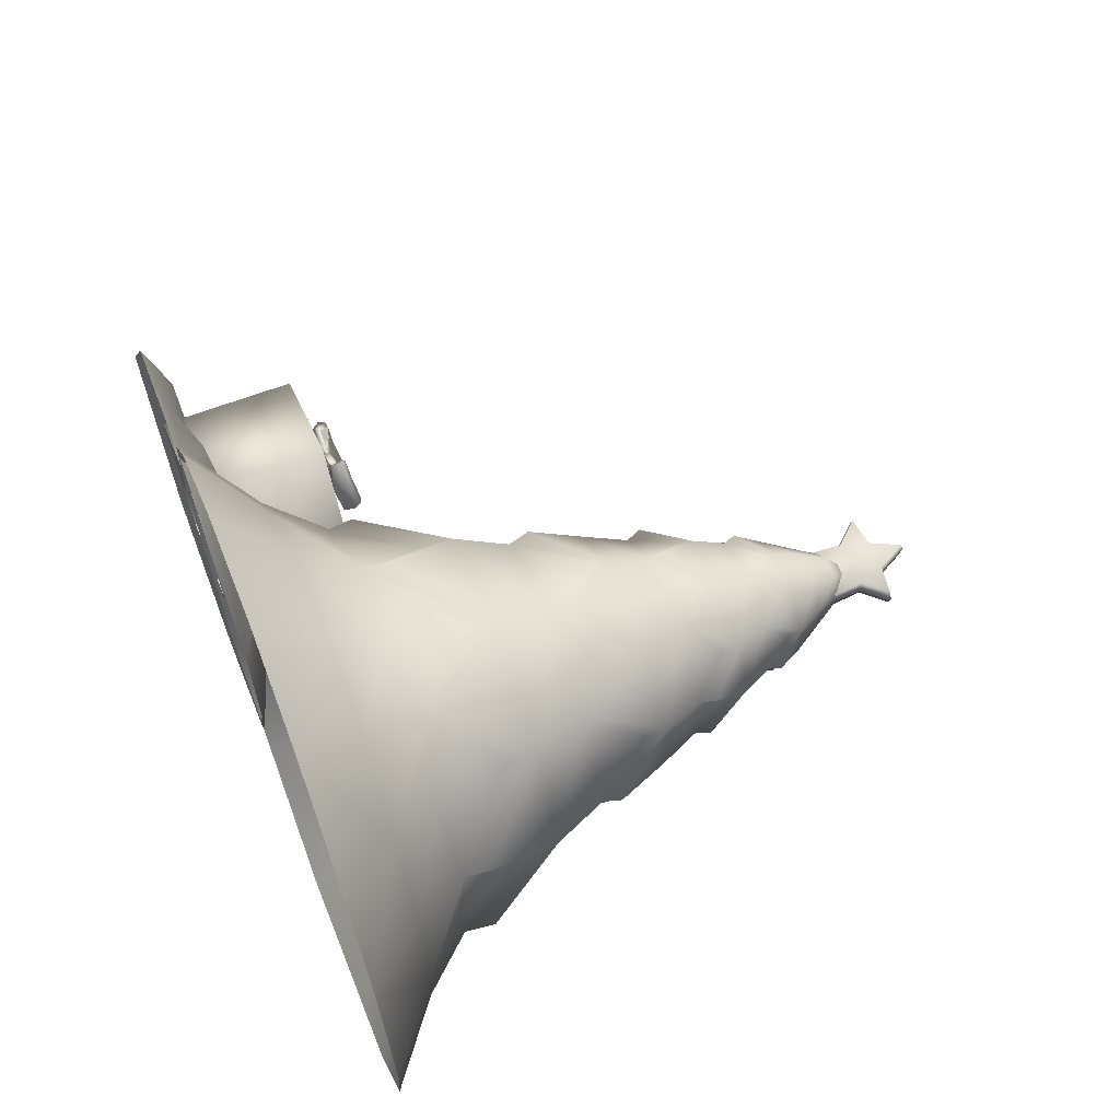
<metadata>
{"format":"obj","ext":"obj","renderer":"f3d","projection":"perspective","resolution":1024,"background":"white","views":[{"elev":62.9,"azim":68.9,"up":"+Z"}]}
</metadata>
<code>
g sandtree_with_present
v -2.909 1.65 -1.29
v -3.629 0.03849 0.04876
v -3.629 1.648 0.04876
v -2.909 0.03706 -1.29
v -2.909 1.648 -1.293
v -2.909 0.03849 -1.293
v -4.428 0.03706 -2.106
v -4.425 0.03849 -2.108
v -4.425 1.648 -2.108
v -4.428 1.65 -2.106
v -5.146 1.648 -0.7657
v -5.146 0.03849 -0.7657
v -2.909 1.648 -1.293
v -4.428 1.65 -2.106
v -4.425 1.648 -2.108
v -2.909 1.65 -1.29
v -3.629 1.648 0.04876
v -5.146 1.648 -0.7657
v -3.629 0.03849 0.04876
v -5.146 0.03849 -0.7657
v -2.909 0.03849 -1.293
v -2.909 1.648 -1.293
v -4.425 1.648 -2.108
v -2.911 0.03706 -1.296
v -4.425 0.03849 -2.108
v -2.911 0.03706 -1.296
v -4.425 0.03849 -2.108
v -4.428 0.03706 -2.106
v -2.909 0.03706 -1.29
v -2.909 0.03849 -1.293
v -4.194 1.805 -1.005
v -3.935 1.651 -0.9131
v -4.178 1.651 -1.042
v -3.957 1.805 -0.879
v -4.141 1.878 -1.104
v -3.904 1.878 -0.9781
v -4.067 1.822 -1.247
v -3.828 1.822 -1.12
v -3.837 1.642 -1.089
v -4.087 1.642 -1.222
v -4.141 1.878 -1.104
v -4.194 1.805 -1.005
v -4.178 1.651 -1.042
v -4.067 1.822 -1.247
v -4.087 1.642 -1.222
v -3.748 1.674 -0.7663
v -3.816 1.775 -1.006
v -3.815 1.74 -1.01
v -3.75 1.709 -0.7624
v -3.837 1.731 -0.7068
v -3.873 1.782 -0.9604
v -3.941 1.766 -0.913
v -3.664 1.683 -0.4411
v -3.66 1.647 -0.4435
v -3.871 1.648 -0.3646
v -3.869 1.685 -0.3676
v -4.075 1.651 -0.4098
v -4.067 1.686 -0.4094
v -3.998 1.681 -0.7199
v -3.946 1.733 -0.9123
v -3.992 1.715 -0.7181
v -3.904 1.878 -0.9781
v -3.935 1.651 -0.9131
v -3.957 1.805 -0.879
v -3.828 1.822 -1.12
v -3.837 1.642 -1.089
v -3.846 1.791 -1.105
v -3.845 1.763 -1.105
v -3.626 1.722 -1.109
v -3.66 1.812 -1.055
v -3.414 1.952 -1.068
v -3.493 1.982 -1.077
v -3.487 1.83 -1.055
v -3.366 1.856 -1.069
v -3.416 1.737 -1.092
v -3.66 1.812 -1.055
v -3.626 1.722 -1.109
v -3.924 1.828 -0.9669
v -3.851 1.818 -1.095
v -3.674 1.915 -1.094
v -3.758 1.87 -0.8926
v -3.493 1.982 -1.077
v -3.872 1.875 -0.7311
v -3.952 1.806 -0.9088
v -3.61 1.935 -0.7961
v -3.414 1.952 -1.068
v -3.787 1.916 -0.596
v -3.535 1.904 -0.7518
v -3.742 1.896 -0.5353
v -3.366 1.856 -1.069
v -3.72 1.825 -0.5072
v -3.5 1.813 -0.7246
v -3.416 1.737 -1.092
v -3.752 1.743 -0.5637
v -3.556 1.675 -0.779
v -3.709 1.699 -0.9212
v -3.852 1.732 -0.7167
v -3.948 1.772 -0.9104
v -3.626 1.722 -1.109
v -3.894 1.75 -1.014
v -3.845 1.763 -1.105
v -3.846 1.813 -0.7657
v -3.951 1.787 -0.9177
v -3.952 1.806 -0.9088
v -3.872 1.875 -0.7311
v -3.872 1.875 -0.7311
v -3.787 1.916 -0.596
v -3.743 1.819 -0.6156
v -3.852 1.732 -0.7167
v -3.948 1.772 -0.9104
v -3.951 1.787 -0.9177
v -3.846 1.813 -0.7657
v -3.752 1.743 -0.5637
v -3.846 1.813 -0.7657
v -3.743 1.819 -0.6156
v -3.72 1.825 -0.5072
v -3.742 1.896 -0.5353
v -3.787 1.916 -0.596
v -3.674 1.915 -1.094
v -3.851 1.818 -1.095
v -3.846 1.791 -1.105
v -3.66 1.812 -1.055
v -3.493 1.982 -1.077
v -3.674 1.915 -1.094
v -3.66 1.812 -1.055
v -3.487 1.83 -1.055
v -4.404 1.674 -1.114
v -4.165 1.74 -1.196
v -4.168 1.775 -1.192
v -4.406 1.709 -1.11
v -4.403 1.731 -1.007
v -4.173 1.782 -1.12
v -4.174 1.766 -1.037
v -4.721 1.683 -1.002
v -4.721 1.647 -1.007
v -4.668 1.648 -0.7875
v -4.667 1.685 -0.7912
v -4.516 1.651 -0.6437
v -4.521 1.686 -0.65
v -4.302 1.681 -0.8812
v -4.173 1.733 -1.033
v -4.307 1.715 -0.8851
v -4.069 1.791 -1.223
v -4.215 1.812 -1.349
v -4.189 1.722 -1.408
v -4.07 1.763 -1.224
v -4.342 1.952 -1.56
v -4.312 1.83 -1.493
v -4.29 1.982 -1.5
v -4.368 1.856 -1.6
v -4.321 1.737 -1.571
v -4.215 1.812 -1.349
v -4.189 1.722 -1.408
v -4.139 1.828 -1.081
v -4.175 1.915 -1.36
v -4.075 1.818 -1.213
v -4.294 1.87 -1.177
v -4.29 1.982 -1.5
v -4.364 1.875 -0.9919
v -4.172 1.806 -1.025
v -4.457 1.935 -1.246
v -4.536 1.904 -1.283
v -4.524 1.916 -0.987
v -4.342 1.952 -1.56
v -4.599 1.896 -0.9901
v -4.368 1.856 -1.6
v -4.635 1.825 -0.9928
v -4.578 1.813 -1.297
v -4.321 1.737 -1.571
v -4.57 1.743 -0.998
v -4.502 1.675 -1.281
v -4.298 1.699 -1.234
v -4.387 1.732 -1.001
v -4.173 1.772 -1.03
v -4.189 1.722 -1.408
v -4.118 1.75 -1.133
v -4.07 1.763 -1.224
v -4.35 1.813 -1.033
v -4.364 1.875 -0.9919
v -4.172 1.806 -1.025
v -4.165 1.787 -1.032
v -4.532 1.819 -1.034
v -4.524 1.916 -0.987
v -4.364 1.875 -0.9919
v -4.387 1.732 -1.001
v -4.35 1.813 -1.033
v -4.165 1.787 -1.032
v -4.173 1.772 -1.03
v -4.57 1.743 -0.998
v -4.35 1.813 -1.033
v -4.532 1.819 -1.034
v -4.635 1.825 -0.9928
v -4.599 1.896 -0.9901
v -4.524 1.916 -0.987
v -4.175 1.915 -1.36
v -4.215 1.812 -1.349
v -4.069 1.791 -1.223
v -4.075 1.818 -1.213
v -4.29 1.982 -1.5
v -4.312 1.83 -1.493
v -4.215 1.812 -1.349
v -4.175 1.915 -1.36
v -1.413 -0.002665 3.443
v 2.193e-17 0.7117 2.793
v 6.622e-17 -0.0001272 3.705
v -1.093 0.7282 2.622
v -7.625e-18 1.288 2.209
v -0.9202 1.394 2.168
v -1.695e-17 2.186 1.877
v 1.281e-17 2.519 1.861
v -1.992 0.6795 2
v -2.597 -0.005375 2.681
v -3.326 -0.003379 1.68
v -2.599 0.6888 1.178
v -1.617 1.251 1.562
v -2.194 1.309 0.8532
v -2.854 0.6484 0.006649
v -3.741 -0.0007177 0.002282
v -3.514 0.00509 -1.215
v -1.348 2.104 1.348
v -1.334 2.483 1.346
v -0.9055 1.661 2.158
v 6.95e-17 3.07 1.594
v -1.154 3.071 1.131
v -1.895 2.471 0.001866
v -1.625 3.094 0.006017
v -1.34 2.467 -1.335
v -1.119 3.113 -1.126
v -3.194e-17 2.439 -1.87
v 1.726e-17 3.045 -1.595
v 1.166 3.115 -1.173
v 1.34 2.467 -1.335
v 1.625 3.094 0.006017
v 1.895 2.471 0.001866
v 1.154 3.071 1.131
v 1.334 2.483 1.346
v -0.5597 3.745 1.236
v -0.549 3.957 1.222
v -1.214 3.312 1.159
v -1.258 3.983 0.4995
v -0.4642 4.449 1.078
v -1.075 4.455 0.4158
v -1.257 3.992 -0.4992
v -1.072 4.436 -0.438
v -0.5547 3.969 -1.221
v -0.4408 4.441 -1.075
v 0.4408 4.441 -1.075
v 0.5547 3.969 -1.221
v 1.072 4.436 -0.438
v 1.257 3.992 -0.4992
v 1.075 4.455 0.4158
v 1.258 3.983 0.4995
v 0.4642 4.449 1.078
v 0.549 3.957 1.222
v -7.838e-18 3.307 -1.657
v -1.173 3.293 -1.169
v -0.5584 3.739 -1.237
v 0.5584 3.739 -1.237
v 1.208 3.3 -1.204
v -1.278 3.746 -0.5021
v -1.679 3.306 -0.005348
v -1.279 3.739 0.5018
v 1.278 3.746 -0.5021
v 1.679 3.306 -0.005348
v 1.279 3.739 0.5018
v 1.214 3.312 1.159
v 0.5597 3.745 1.236
v 6.95e-17 3.07 1.594
v 1.872e-17 3.319 1.654
v -0.5597 3.745 1.236
v -0.549 3.957 1.222
v -0.4642 4.449 1.078
v 8.141e-18 4.87 0.954
v 1.281e-17 2.519 1.861
v 2.876e-17 5.067 0.938
v 0.4901 4.597 1.093
v 0.6927 5.083 0.6496
v -3.984e-06 5.455 0.7815
v 0.5811 5.429 0.5536
v 0.9664 5.077 -0.0123
v 0.8049 5.433 -0.005759
v 0.6886 5.07 -0.6711
v 0.583 5.478 -0.5439
v -1.485e-17 5.067 -0.9388
v -4.037e-06 5.468 -0.7806
v -0.5806 5.48 -0.5416
v -0.6886 5.07 -0.6711
v -0.8045 5.434 -0.005758
v -0.9664 5.077 -0.0123
v -0.5811 5.429 0.5536
v -0.6927 5.083 0.6496
v 0.2785 5.741 0.5924
v 0.248 5.89 0.5792
v 0.6144 5.558 0.5878
v 0.6018 5.888 0.2433
v 0.2037 6.196 0.4209
v 0.6149 5.746 0.2459
v 0.4324 6.189 0.1764
v 0.6216 5.877 -0.2695
v 0.1307 6.504 0.2484
v 0.8527 5.55 -0.008028
v 0.6274 5.763 -0.2561
v 0.2633 6.496 0.1049
v 3.632e-09 6.773 0.0009894
v 0.4357 6.201 -0.1804
v 0.2548 5.898 -0.5862
v 0.6191 5.595 -0.5807
v 0.2621 6.499 -0.1082
v 0.1422 6.496 -0.249
v 0.2638 5.761 -0.5922
v 0.2174 6.196 -0.4127
v -0.1422 6.496 -0.249
v 3.632e-09 6.773 0.0009894
v -0.2174 6.196 -0.4127
v -0.2548 5.898 -0.5862
v -1.798e-05 5.599 -0.8297
v -0.2616 6.497 -0.108
v -0.4291 6.196 -0.1777
v -0.6023 5.878 -0.2612
v -0.2639 5.761 -0.5922
v -0.6163 5.597 -0.5781
v -0.2634 6.496 0.1049
v -0.1307 6.504 0.2484
v 0.1307 6.504 0.2484
v -0.4324 6.189 0.1764
v -0.6018 5.888 0.2433
v -0.2037 6.196 0.4209
v -0.2481 5.89 0.5792
v 0.2037 6.196 0.4209
v 0.248 5.89 0.5792
v -0.6076 5.767 -0.248
v -0.8522 5.55 -0.008025
v -0.6149 5.746 0.2459
v -0.6144 5.558 0.5878
v -1.828e-05 5.611 0.8285
v 0.2785 5.741 0.5924
v -3.984e-06 5.455 0.7815
v -0.2785 5.741 0.5924
v 2.876e-17 5.067 0.938
v -0.4901 4.597 1.093
v 8.141e-18 4.87 0.954
v -0.7081 4.862 0.6705
v -1.135 4.629 0.4447
v -0.9784 4.908 -0.004543
v -1.122 4.615 -0.46
v -0.7036 4.913 -0.6622
v -0.4671 4.629 -1.098
v 7.937e-18 4.846 -0.9579
v 0.4671 4.629 -1.098
v 0.7036 4.913 -0.6622
v 1.122 4.615 -0.46
v 0.9784 4.908 -0.004543
v 1.135 4.629 0.4447
v 0.7081 4.862 0.6705
v 1.413 -0.002665 3.443
v 6.622e-17 -0.0001272 3.705
v 2.193e-17 0.7117 2.793
v 1.093 0.7282 2.622
v -7.625e-18 1.288 2.209
v 0.9202 1.394 2.168
v -1.695e-17 2.186 1.877
v 1.992 0.6795 2
v 2.597 -0.005375 2.681
v 3.326 -0.003379 1.68
v 0.9055 1.661 2.158
v 1.348 2.104 1.348
v 2.194 1.309 0.8532
v 1.617 1.251 1.562
v 2.599 0.6888 1.178
v 2.854 0.6484 0.006649
v 3.741 -0.0007177 0.002282
v 3.514 0.00509 -1.215
v 2.226 1.584 0.8467
v 1.935 2.01 0.01748
v 2.193 1.255 -0.8575
v 2.216 1.603 -0.9083
v 2.286 1.188 0.01169
v 2.695 0.6712 -0.9818
v 2.062 0.6742 -1.93
v 2.722 -0.001554 -2.541
v 1.683 0.009915 -3.286
v 1.213 0.6831 -2.589
v 2.573e-17 -0.002503 -3.708
v 1.365 2.059 -1.333
v 0.8905 1.241 -2.152
v 1.622 1.222 -1.529
v 1.371 2.032 -1.342
v -8.47e-18 0.6777 -2.83
v 0.9113 1.613 -2.189
v -5.267e-17 2.109 -1.882
v -1.213 0.6831 -2.589
v -0.8905 1.241 -2.152
v -1.683 0.009915 -3.286
v -2.214e-17 1.214 -2.242
v -0.9113 1.613 -2.189
v -2.062 0.6742 -1.93
v -2.722 -0.001554 -2.541
v -1.622 1.222 -1.529
v -2.193 1.255 -0.8575
v -2.695 0.6712 -0.9818
v -2.286 1.188 0.01169
v -1.365 2.059 -1.333
v -1.371 2.032 -1.342
v -2.216 1.603 -0.9083
v -1.935 2.01 0.01748
v -2.226 1.584 0.8467
v -0.1844 7.09 0.1226
v -0.2772 6.783 0.1226
v -0.5194 7.03 0.1226
v -0.01922 6.873 0.1309
v -0.03072 7.419 0.1226
v -0.3026 6.424 0.1225
v 0.1367 7.097 0.1226
v -0.01343 6.599 0.1225
v 0.4739 7.052 0.1225
v 0.283 6.437 0.1224
v 0.2424 6.794 0.1225
v -0.208 7.121 -0.005754
v -0.1844 7.09 0.1226
v -0.5194 7.03 0.1226
v -0.5601 7.043 -0.005735
v -0.2772 6.783 0.1226
v -0.3139 6.77 -0.005797
v -0.03141 7.464 -0.005719
v -0.1844 7.09 0.1226
v -0.208 7.121 -0.005754
v -0.03072 7.419 0.1226
v 0.1589 7.129 -0.005783
v 0.1367 7.097 0.1226
v 0.514 7.067 -0.005823
v 0.1367 7.097 0.1226
v 0.1589 7.129 -0.005783
v 0.4739 7.052 0.1225
v 0.2796 6.782 -0.005843
v 0.2424 6.794 0.1225
v 0.3074 6.402 -0.005903
v 0.283 6.437 0.1224
v 0.2424 6.794 0.1225
v 0.2796 6.782 -0.005843
v -0.3139 6.77 -0.005797
v -0.2772 6.783 0.1226
v -0.3026 6.424 0.1225
v -0.3253 6.387 -0.005849
v -0.1845 7.09 -0.1341
v -0.5195 7.03 -0.1341
v -0.2773 6.783 -0.1341
v -0.01924 6.873 -0.1425
v -0.03074 7.419 -0.1341
v -0.3026 6.424 -0.1342
v 0.1367 7.097 -0.1341
v -0.01345 6.599 -0.1342
v 0.4739 7.052 -0.1342
v 0.283 6.437 -0.1342
v 0.2424 6.794 -0.1342
v -0.208 7.121 -0.005754
v -0.5195 7.03 -0.1341
v -0.1845 7.09 -0.1341
v -0.5601 7.043 -0.005735
v -0.2773 6.783 -0.1341
v -0.3139 6.77 -0.005797
v -0.03141 7.464 -0.005719
v -0.208 7.121 -0.005754
v -0.1845 7.09 -0.1341
v -0.03074 7.419 -0.1341
v 0.1589 7.129 -0.005783
v 0.1367 7.097 -0.1341
v 0.514 7.067 -0.005823
v 0.1589 7.129 -0.005783
v 0.1367 7.097 -0.1341
v 0.4739 7.052 -0.1342
v 0.2796 6.782 -0.005843
v 0.2424 6.794 -0.1342
v 0.3074 6.402 -0.005903
v 0.2796 6.782 -0.005843
v 0.2424 6.794 -0.1342
v 0.283 6.437 -0.1342
v -0.01229 6.561 -0.005852
v -0.01345 6.599 -0.1342
v -0.3253 6.387 -0.005849
v -0.01229 6.561 -0.005852
v -0.01345 6.599 -0.1342
v -0.3026 6.424 -0.1342
v -0.3139 6.77 -0.005797
v -0.2773 6.783 -0.1341
v -2.751 0.5004 -1.442
v -1.488 -1.598e-07 -2.069
v -1.624 4.843e-09 -0.4509
v -1.909 -1.598e-07 -3.034
v -3.243 0.3556 -2.61
v -3.532 -1.598e-07 -3.643
v -4.969 0.2062 -2.493
v -5.442 -1.598e-07 -3.264
v -6.369 -1.598e-07 -1.029
v -4.715 0.3238 -1.327
v -5.656 0.3062 -0.7649
v -4.973 -1.598e-07 1.203
v -4.56 0.147 0.4148
v -3.223 1.598e-07 1.34
v -3.894 0.3295 0.568
v -2.626 0.5475 -0.4107
g sandtree_with_present_0
f 3 2 1
f 2 4 1
f 1 4 5
f 4 6 5
f 9 8 7
f 10 9 7
f 11 10 7
f 12 11 7
f 15 14 13
f 14 16 13
f 17 16 14
f 18 17 14
f 17 18 19
f 18 20 19
f 23 22 21
f 21 24 23
f 24 25 23
f 28 27 26
f 26 29 28
f 26 30 29
f 33 32 31
f 32 34 31
f 31 34 35
f 34 36 35
f 35 36 37
f 36 38 37
f 37 38 39
f 40 37 39
f 43 42 41
f 44 43 41
f 45 43 44
f 48 47 46
f 47 49 46
f 50 49 47
f 51 50 47
f 51 52 50
f 46 49 53
f 49 50 53
f 54 46 53
f 55 54 53
f 56 55 53
f 50 56 53
f 57 55 56
f 58 57 56
f 58 56 50
f 59 57 58
f 60 59 52
f 61 58 50
f 52 61 50
f 61 59 58
f 59 61 52
f 64 63 62
f 63 65 62
f 63 66 65
f 69 68 67
f 70 69 67
f 73 72 71
f 74 73 71
f 74 75 73
f 73 75 76
f 75 77 76
f 80 79 78
f 81 80 78
f 82 80 81
f 83 81 78
f 84 83 78
f 85 82 81
f 85 81 83
f 86 82 85
f 87 85 83
f 88 86 85
f 85 87 88
f 87 89 88
f 86 88 90
f 88 89 91
f 88 92 90
f 92 88 91
f 90 92 93
f 92 91 94
f 92 95 93
f 95 92 94
f 95 96 93
f 95 94 96
f 94 97 96
f 96 97 98
f 96 99 93
f 100 96 98
f 96 100 99
f 100 101 99
f 104 103 102
f 105 104 102
f 107 106 102
f 108 107 102
f 111 110 109
f 112 111 109
f 114 109 113
f 115 114 113
f 115 113 116
f 116 117 115
f 117 118 115
f 121 120 119
f 122 121 119
f 125 124 123
f 126 125 123
f 129 128 127
f 130 129 127
f 130 131 129
f 131 132 129
f 133 132 131
f 130 127 134
f 131 130 134
f 127 135 134
f 135 136 134
f 136 137 134
f 137 131 134
f 136 138 137
f 138 139 137
f 137 139 131
f 138 140 139
f 140 141 133
f 139 142 131
f 142 133 131
f 140 142 139
f 142 140 133
f 145 144 143
f 146 145 143
f 149 148 147
f 148 150 147
f 151 150 148
f 151 148 152
f 153 151 152
f 156 155 154
f 155 157 154
f 155 158 157
f 157 159 154
f 159 160 154
f 157 161 159
f 158 161 157
f 162 161 158
f 161 163 159
f 163 161 162
f 164 162 158
f 165 163 162
f 162 164 166
f 165 162 167
f 168 162 166
f 162 168 167
f 168 166 169
f 167 168 170
f 171 168 169
f 168 171 170
f 172 171 169
f 170 171 172
f 173 170 172
f 173 172 174
f 175 172 169
f 172 176 174
f 176 172 175
f 177 176 175
f 180 179 178
f 181 180 178
f 183 182 178
f 184 183 178
f 187 186 185
f 188 187 185
f 185 190 189
f 190 191 189
f 189 191 192
f 193 192 191
f 194 193 191
f 197 196 195
f 198 197 195
f 201 200 199
f 202 201 199
f 205 204 203
f 204 206 203
f 204 207 206
f 207 208 206
f 207 209 208
f 208 209 210
f 206 211 203
f 206 208 211
f 211 212 203
f 213 212 211
f 214 213 211
f 208 215 211
f 214 211 215
f 216 214 215
f 214 217 213
f 214 216 217
f 217 218 213
f 219 218 217
f 215 208 220
f 220 216 215
f 216 220 221
f 208 222 220
f 222 221 220
f 222 208 210
f 210 221 222
f 221 210 223
f 224 221 223
f 225 221 224
f 226 225 224
f 227 225 226
f 228 227 226
f 229 227 228
f 230 229 228
f 229 230 231
f 232 229 231
f 232 231 233
f 234 232 233
f 234 233 235
f 236 234 235
f 237 224 223
f 237 238 224
f 238 239 224
f 240 239 238
f 240 238 241
f 242 240 241
f 243 240 242
f 244 243 242
f 245 243 244
f 246 245 244
f 246 247 245
f 247 248 245
f 248 247 249
f 250 248 249
f 250 249 251
f 252 250 251
f 252 251 253
f 254 252 253
f 248 255 245
f 255 230 245
f 230 255 248
f 245 256 243
f 245 257 256
f 230 257 245
f 257 228 256
f 230 228 257
f 256 228 243
f 258 230 248
f 231 230 258
f 258 248 259
f 259 248 250
f 231 258 259
f 231 259 250
f 228 260 243
f 228 226 260
f 243 260 261
f 260 226 261
f 243 261 240
f 261 226 240
f 226 262 240
f 239 240 262
f 224 262 226
f 224 239 262
f 263 231 250
f 233 231 263
f 263 250 264
f 233 263 264
f 264 250 252
f 233 264 252
f 265 233 252
f 265 235 233
f 252 266 265
f 266 235 265
f 266 252 254
f 266 254 235
f 254 267 235
f 235 267 268
f 236 235 268
f 254 269 267
f 269 268 267
f 268 269 270
f 269 271 270
f 269 254 271
f 254 253 271
f 253 272 271
f 253 273 272
f 274 236 268
f 275 273 253
f 276 275 253
f 276 277 275
f 278 275 277
f 279 278 277
f 277 280 279
f 280 281 279
f 280 282 281
f 282 283 281
f 282 284 283
f 284 285 283
f 285 284 286
f 284 287 286
f 286 287 288
f 287 289 288
f 288 289 290
f 289 291 290
f 278 279 292
f 293 292 279
f 294 293 279
f 294 295 293
f 296 293 295
f 294 279 297
f 295 294 297
f 279 281 297
f 295 297 281
f 298 296 295
f 298 295 299
f 300 296 298
f 301 295 281
f 301 299 295
f 281 302 301
f 302 299 301
f 302 281 283
f 299 302 283
f 303 300 298
f 304 300 303
f 303 298 305
f 305 298 299
f 305 299 306
f 307 306 299
f 307 299 283
f 304 303 308
f 308 303 305
f 304 308 309
f 283 310 307
f 310 306 307
f 283 285 310
f 306 310 285
f 308 305 311
f 309 308 311
f 311 305 306
f 309 311 312
f 309 312 313
f 311 314 312
f 311 306 314
f 306 315 314
f 316 306 285
f 306 316 315
f 315 316 285
f 317 312 314
f 317 313 312
f 318 317 314
f 318 314 315
f 319 318 315
f 320 315 285
f 285 286 320
f 315 320 321
f 315 321 319
f 320 286 321
f 319 321 286
f 322 313 317
f 322 317 318
f 323 313 322
f 324 313 323
f 325 322 318
f 323 322 325
f 325 318 319
f 326 325 319
f 324 323 327
f 327 323 325
f 327 325 326
f 328 327 326
f 329 324 327
f 329 327 328
f 330 329 328
f 331 319 286
f 288 331 286
f 319 331 332
f 319 332 326
f 331 288 332
f 326 332 288
f 333 326 288
f 288 290 333
f 334 326 333
f 326 334 328
f 290 334 333
f 328 334 290
f 335 330 328
f 336 330 335
f 337 336 335
f 328 338 335
f 338 328 290
f 338 337 335
f 290 337 338
f 337 290 291
f 339 337 291
f 291 340 339
f 339 340 241
f 341 339 241
f 342 241 340
f 291 342 340
f 342 242 241
f 342 291 242
f 291 343 242
f 291 289 343
f 242 343 344
f 343 289 344
f 344 244 242
f 344 289 244
f 289 345 244
f 345 289 287
f 346 244 345
f 287 346 345
f 246 244 346
f 346 287 246
f 287 347 246
f 284 347 287
f 348 246 347
f 284 348 347
f 348 247 246
f 348 284 349
f 247 348 349
f 349 284 282
f 349 282 247
f 282 350 247
f 249 247 350
f 350 282 351
f 249 350 351
f 280 351 282
f 351 280 249
f 280 352 249
f 249 352 251
f 280 353 352
f 353 251 352
f 280 277 353
f 353 277 251
f 277 354 251
f 251 354 253
f 354 277 276
f 253 354 276
f 357 356 355
f 358 357 355
f 359 357 358
f 360 359 358
f 361 359 360
f 361 360 274
f 362 358 355
f 360 358 362
f 363 362 355
f 363 364 362
f 360 365 274
f 236 274 365
f 365 360 366
f 236 365 366
f 366 367 236
f 360 368 366
f 368 360 362
f 367 366 368
f 362 369 368
f 364 369 362
f 369 367 368
f 370 369 364
f 367 369 370
f 371 370 364
f 371 372 370
f 367 373 236
f 373 234 236
f 373 367 374
f 234 373 374
f 374 375 234
f 375 376 234
f 234 376 232
f 367 377 374
f 377 367 370
f 375 374 377
f 370 378 377
f 372 378 370
f 378 375 377
f 379 378 372
f 375 378 379
f 380 379 372
f 380 381 379
f 381 382 379
f 382 381 383
f 384 232 376
f 375 384 376
f 384 385 232
f 386 375 379
f 379 382 386
f 385 384 386
f 382 385 386
f 387 384 375
f 386 387 375
f 384 387 386
f 388 382 383
f 385 382 388
f 385 389 232
f 389 229 232
f 385 390 389
f 390 229 389
f 391 388 383
f 391 392 388
f 393 391 383
f 394 385 388
f 394 390 385
f 392 394 388
f 390 394 392
f 229 390 395
f 390 392 395
f 229 395 227
f 395 392 227
f 391 393 396
f 393 397 396
f 396 397 219
f 392 391 398
f 391 396 398
f 399 398 396
f 400 399 396
f 400 396 219
f 400 219 217
f 400 217 401
f 399 400 401
f 216 401 217
f 392 402 227
f 402 392 398
f 403 398 399
f 403 402 398
f 402 403 399
f 227 402 404
f 402 399 404
f 404 225 227
f 404 399 225
f 405 399 401
f 401 216 405
f 399 405 225
f 216 406 405
f 406 225 405
f 406 216 221
f 225 406 221
f 409 408 407
f 408 410 407
f 411 407 410
f 408 412 410
f 413 411 410
f 412 414 410
f 415 413 410
f 414 416 410
f 417 415 410
f 416 417 410
f 420 419 418
f 421 420 418
f 422 420 421
f 423 422 421
f 426 425 424
f 425 427 424
f 424 427 428
f 427 429 428
f 432 431 430
f 431 433 430
f 430 433 434
f 433 435 434
f 438 437 436
f 439 438 436
f 442 441 440
f 443 442 440
f 446 445 444
f 447 446 444
f 444 448 447
f 449 446 447
f 448 450 447
f 451 449 447
f 450 452 447
f 453 451 447
f 452 454 447
f 454 453 447
f 457 456 455
f 456 458 455
f 456 459 458
f 459 460 458
f 463 462 461
f 464 463 461
f 464 461 465
f 466 464 465
f 469 468 467
f 470 469 467
f 470 467 471
f 472 470 471
f 475 474 473
f 476 475 473
f 476 473 477
f 478 476 477
f 481 480 479
f 482 481 479
f 482 479 483
f 484 482 483
f 487 486 485
f 485 486 488
f 489 485 488
f 489 488 490
f 491 489 490
f 491 490 492
f 491 492 493
f 485 489 494
f 489 491 494
f 495 491 493
f 495 494 491
f 495 493 496
f 497 495 496
f 497 494 495
f 497 496 498
f 499 497 498
f 499 498 487
f 497 499 494
f 500 487 485
f 500 485 494
f 499 500 494
f 500 499 487

</code>
